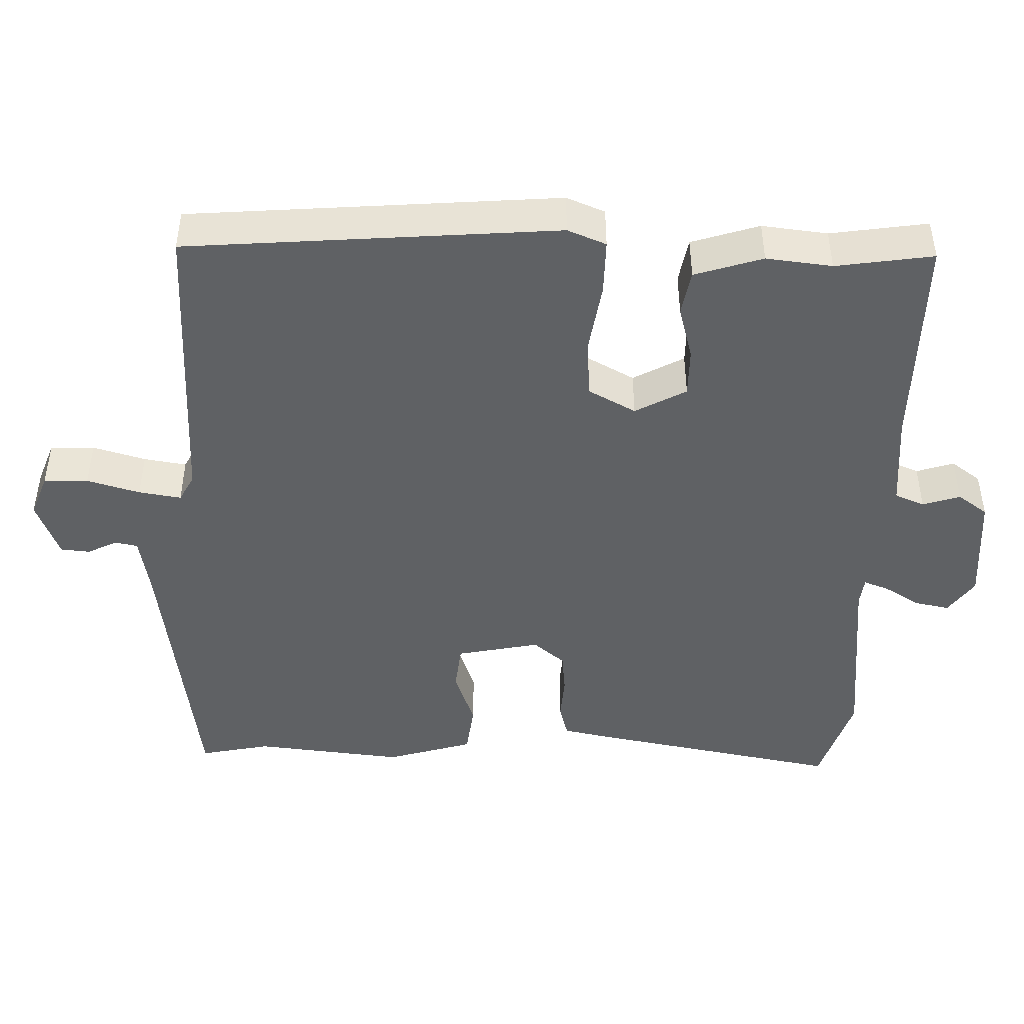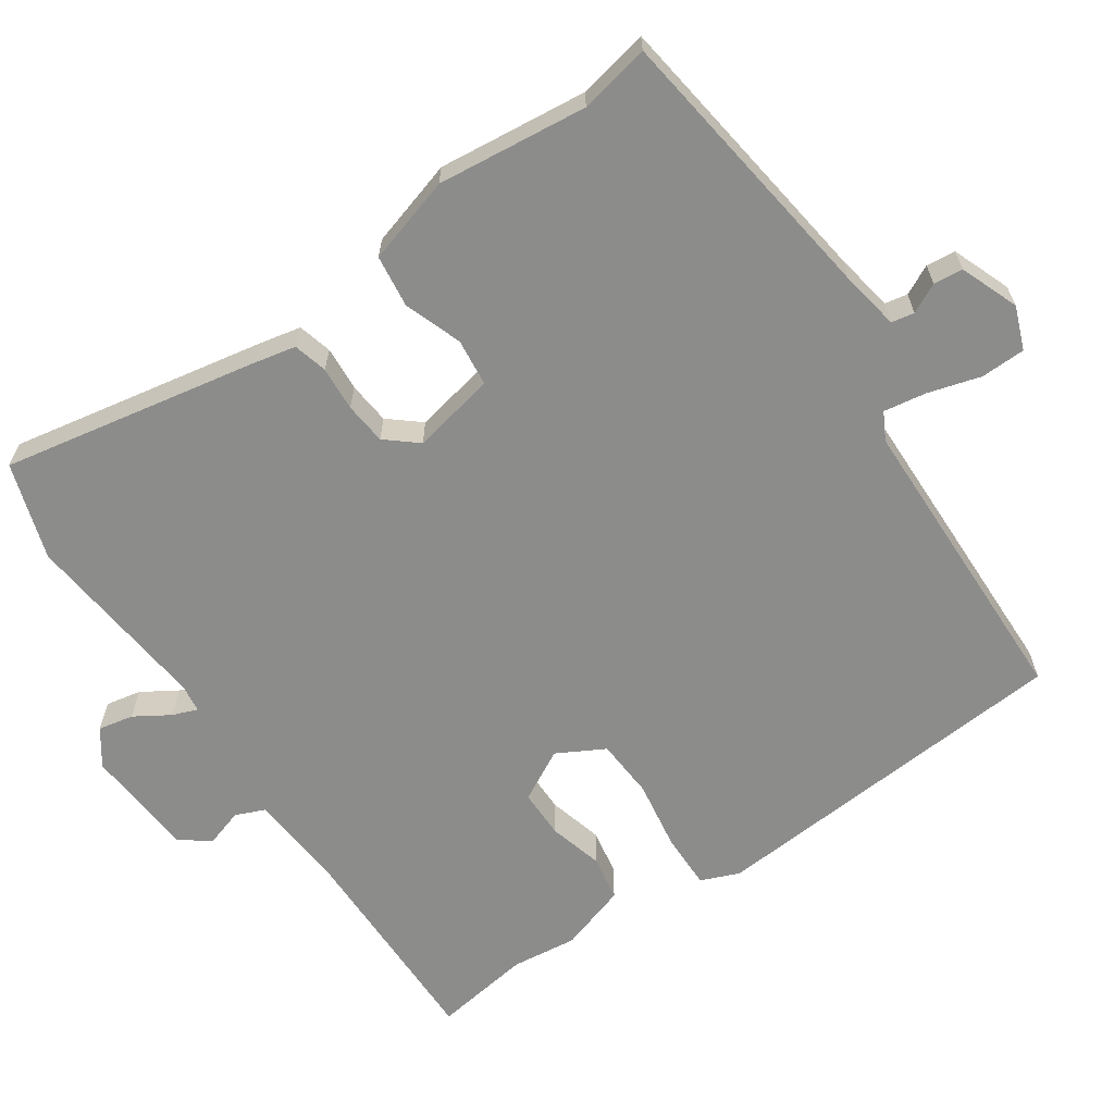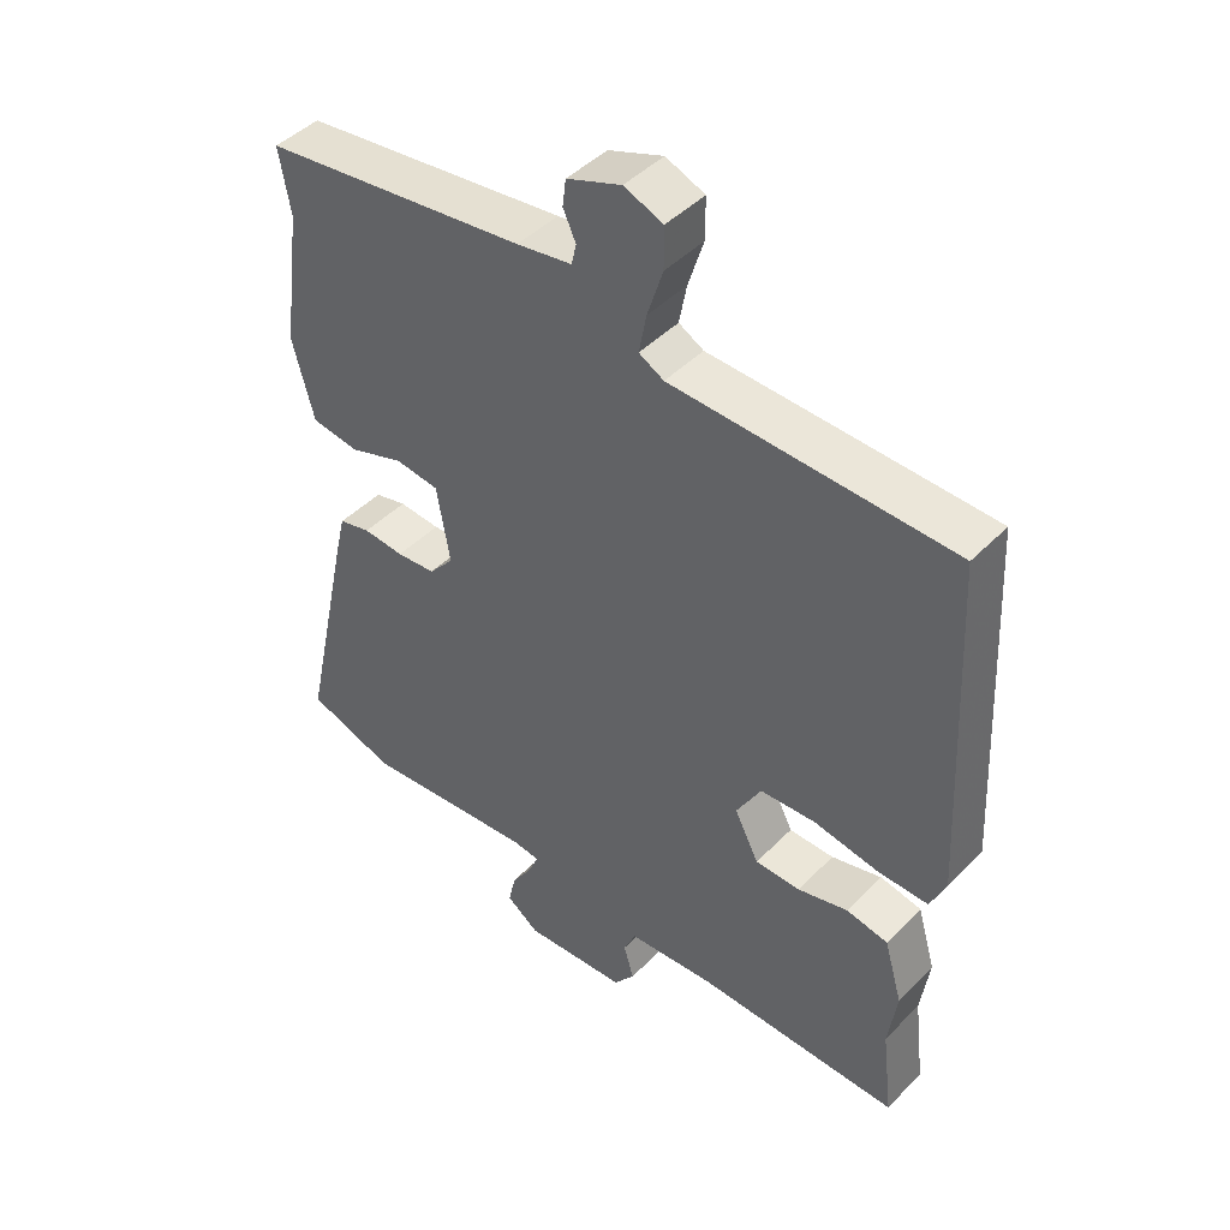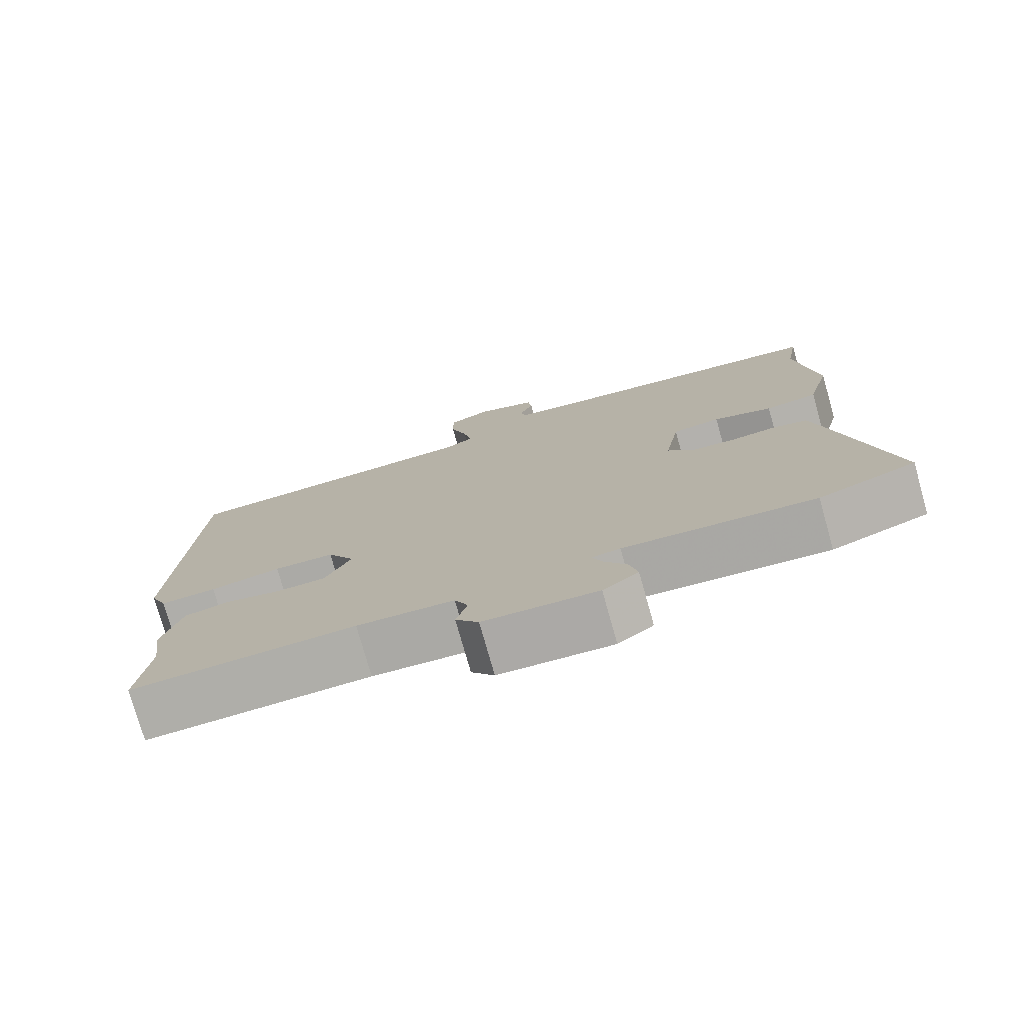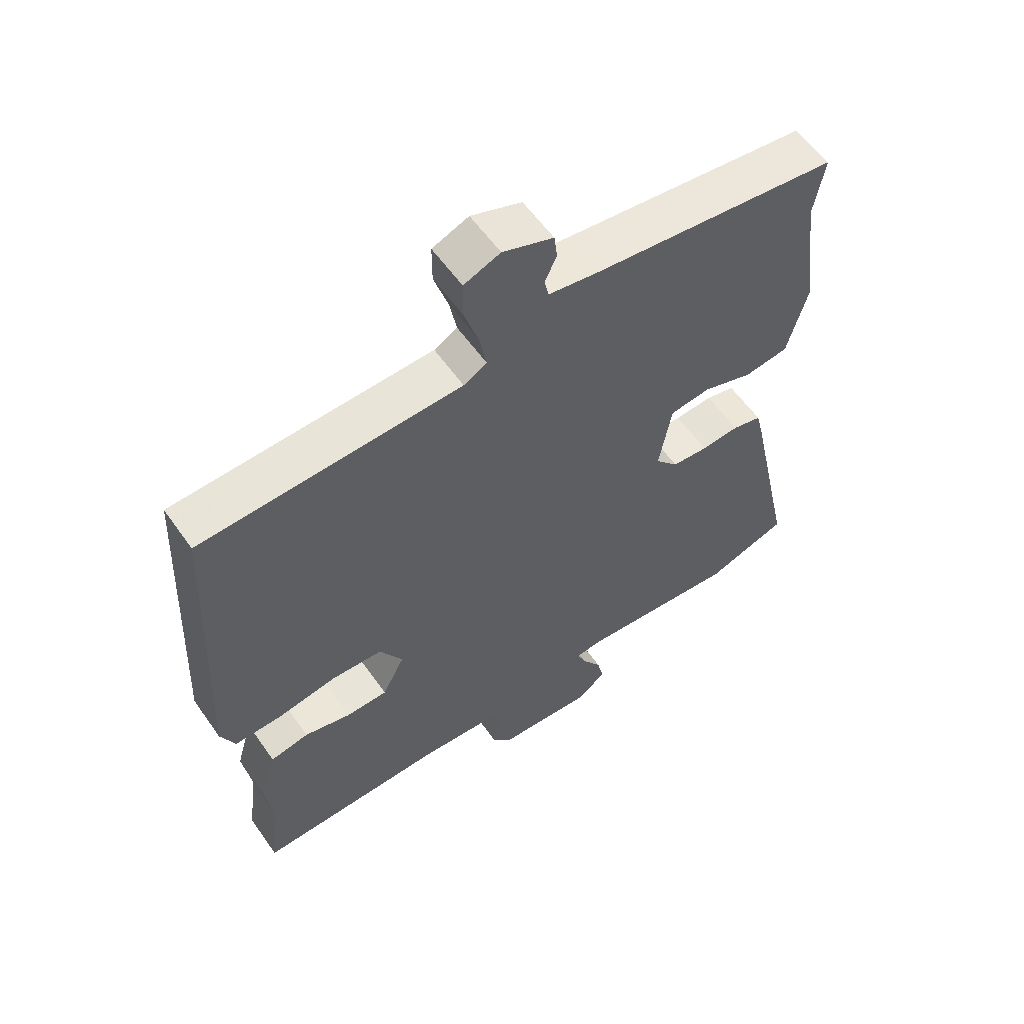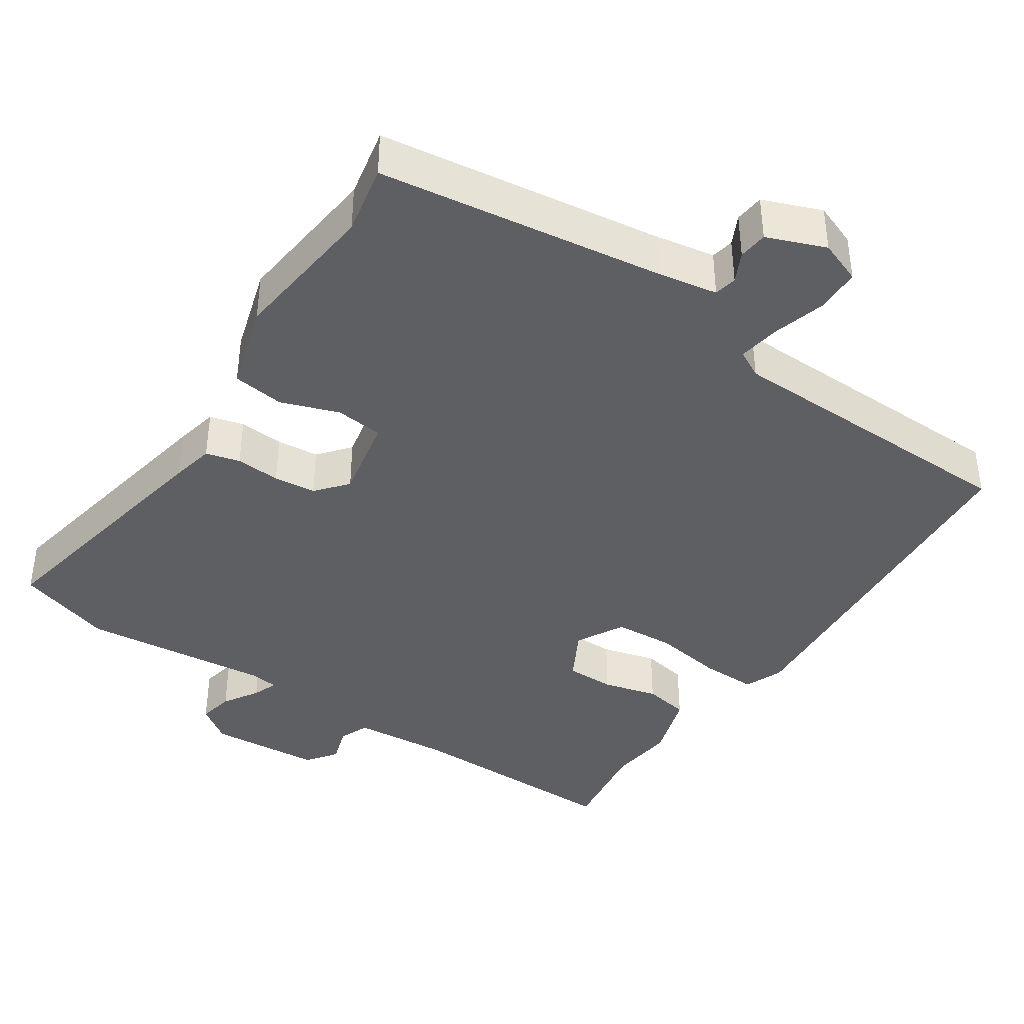
<metadata>
{"format":"obj","ext":"obj","renderer":"f3d","projection":"perspective","resolution":1024,"background":"white","views":[{"elev":-45.7,"azim":90.2,"up":"+Y"},{"elev":-64.1,"azim":-54.1,"up":"+Y"},{"elev":44.5,"azim":40.5,"up":"+Z"},{"elev":-76.7,"azim":-164.2,"up":"+Z"},{"elev":58.2,"azim":145.2,"up":"+Z"},{"elev":-40.1,"azim":-32.2,"up":"+Y"}]}
</metadata>
<code>
v 0.525 0.07 0.443
v 0.55 0.07 -0.066
v 0.527 0.07 -0.118
v 0.451 0.07 -0.115
v 0.355 0.07 -0.097
v 0.273 0.07 -0.1
v 0.236 0.07 -0.164
v 0.272 0.07 -0.235
v 0.339 0.07 -0.237
v 0.414 0.07 -0.219
v 0.476 0.07 -0.232
v 0.503 0.07 -0.326
v 0.49 0.07 -0.416
v 0.506 0.07 -0.55
v 0.203 0.07 -0.539
v 0.072 0.07 -0.546
v 0.054 0.07 -0.586
v 0.069 0.07 -0.638
v 0.038 0.07 -0.678
v -0.116 0.07 -0.685
v -0.164 0.07 -0.649
v -0.153 0.07 -0.601
v -0.122 0.07 -0.554
v -0.108 0.07 -0.52
v -0.147 0.07 -0.514
v -0.406 0.07 -0.533
v -0.537 0.07 -0.487
v -0.461 0.07 -0.137
v -0.447 0.07 -0.079
v -0.4 0.07 -0.068
v -0.339 0.07 -0.074
v -0.281 0.07 -0.07
v -0.244 0.07 -0.028
v -0.264 0.07 0.087
v -0.329 0.07 0.096
v -0.409 0.07 0.07
v -0.48 0.07 0.081
v -0.512 0.07 0.201
v -0.484 0.07 0.406
v -0.501 0.07 0.503
v -0.109 0.07 0.546
v -0.027 0.07 0.558
v -0.02 0.07 0.589
v -0.039 0.07 0.63
v -0.034 0.07 0.67
v 0.047 0.07 0.699
v 0.105 0.07 0.675
v 0.105 0.07 0.614
v 0.082 0.07 0.542
v 0.071 0.07 0.484
v 0.108 0.07 0.463
v 0.525 0 0.443
v 0.55 0 -0.066
v 0.527 0 -0.118
v 0.451 0 -0.115
v 0.355 0 -0.097
v 0.273 0 -0.1
v 0.236 0 -0.164
v 0.272 0 -0.235
v 0.339 0 -0.237
v 0.414 0 -0.219
v 0.476 0 -0.232
v 0.503 0 -0.326
v 0.49 0 -0.416
v 0.506 0 -0.55
v 0.203 0 -0.539
v 0.072 0 -0.546
v 0.054 0 -0.586
v 0.069 0 -0.638
v 0.038 0 -0.678
v -0.116 0 -0.685
v -0.164 0 -0.649
v -0.153 0 -0.601
v -0.122 0 -0.554
v -0.108 0 -0.52
v -0.147 0 -0.514
v -0.406 0 -0.533
v -0.537 0 -0.487
v -0.461 0 -0.137
v -0.447 0 -0.079
v -0.4 0 -0.068
v -0.339 0 -0.074
v -0.281 0 -0.07
v -0.244 0 -0.028
v -0.264 0 0.087
v -0.329 0 0.096
v -0.409 0 0.07
v -0.48 0 0.081
v -0.512 0 0.201
v -0.484 0 0.406
v -0.501 0 0.503
v -0.109 0 0.546
v -0.027 0 0.558
v -0.02 0 0.589
v -0.039 0 0.63
v -0.034 0 0.67
v 0.047 0 0.699
v 0.105 0 0.675
v 0.105 0 0.614
v 0.082 0 0.542
v 0.071 0 0.484
v 0.108 0 0.463
f 47 48 49
f 46 47 49
f 45 46 49
f 44 45 49
f 43 44 49
f 42 43 49 50
f 41 42 50
f 41 50 51
f 40 41 51
f 39 40 51
f 39 51 1
f 38 39 1
f 37 38 1
f 36 37 1
f 35 36 1
f 29 30 31
f 28 29 31
f 27 28 31
f 26 27 31
f 25 26 31
f 24 25 31 32
f 21 22 23
f 20 21 23
f 19 20 23
f 18 19 23
f 17 18 23
f 16 17 23 24
f 24 32 33
f 16 24 33
f 15 16 33
f 11 12 13
f 10 11 13
f 9 10 13
f 13 14 15
f 9 13 15
f 8 9 15
f 3 4 5
f 2 3 5
f 1 2 5
f 1 5 6
f 34 35 1
f 15 33 34
f 8 15 34
f 7 8 34
f 1 6 7 34
f 100 99 98
f 100 98 97
f 100 97 96
f 100 96 95
f 100 95 94
f 101 100 94 93
f 101 93 92
f 102 101 92
f 102 92 91
f 102 91 90
f 52 102 90
f 52 90 89
f 52 89 88
f 52 88 87
f 52 87 86
f 82 81 80
f 82 80 79
f 82 79 78
f 82 78 77
f 82 77 76
f 83 82 76 75
f 74 73 72
f 74 72 71
f 74 71 70
f 74 70 69
f 74 69 68
f 75 74 68 67
f 84 83 75
f 84 75 67
f 84 67 66
f 64 63 62
f 64 62 61
f 64 61 60
f 66 65 64
f 66 64 60
f 66 60 59
f 56 55 54
f 56 54 53
f 56 53 52
f 57 56 52
f 52 86 85
f 85 84 66
f 85 66 59
f 85 59 58
f 85 58 57 52
f 1 52 53 2
f 2 53 54 3
f 3 54 55 4
f 4 55 56 5
f 5 56 57 6
f 6 57 58 7
f 7 58 59 8
f 8 59 60 9
f 9 60 61 10
f 10 61 62 11
f 11 62 63 12
f 12 63 64 13
f 13 64 65 14
f 14 65 66 15
f 15 66 67 16
f 16 67 68 17
f 17 68 69 18
f 18 69 70 19
f 19 70 71 20
f 20 71 72 21
f 21 72 73 22
f 22 73 74 23
f 23 74 75 24
f 24 75 76 25
f 25 76 77 26
f 26 77 78 27
f 27 78 79 28
f 28 79 80 29
f 29 80 81 30
f 30 81 82 31
f 31 82 83 32
f 32 83 84 33
f 33 84 85 34
f 34 85 86 35
f 35 86 87 36
f 36 87 88 37
f 37 88 89 38
f 38 89 90 39
f 39 90 91 40
f 40 91 92 41
f 41 92 93 42
f 42 93 94 43
f 43 94 95 44
f 44 95 96 45
f 45 96 97 46
f 46 97 98 47
f 47 98 99 48
f 48 99 100 49
f 49 100 101 50
f 50 101 102 51
f 51 102 52 1

</code>
